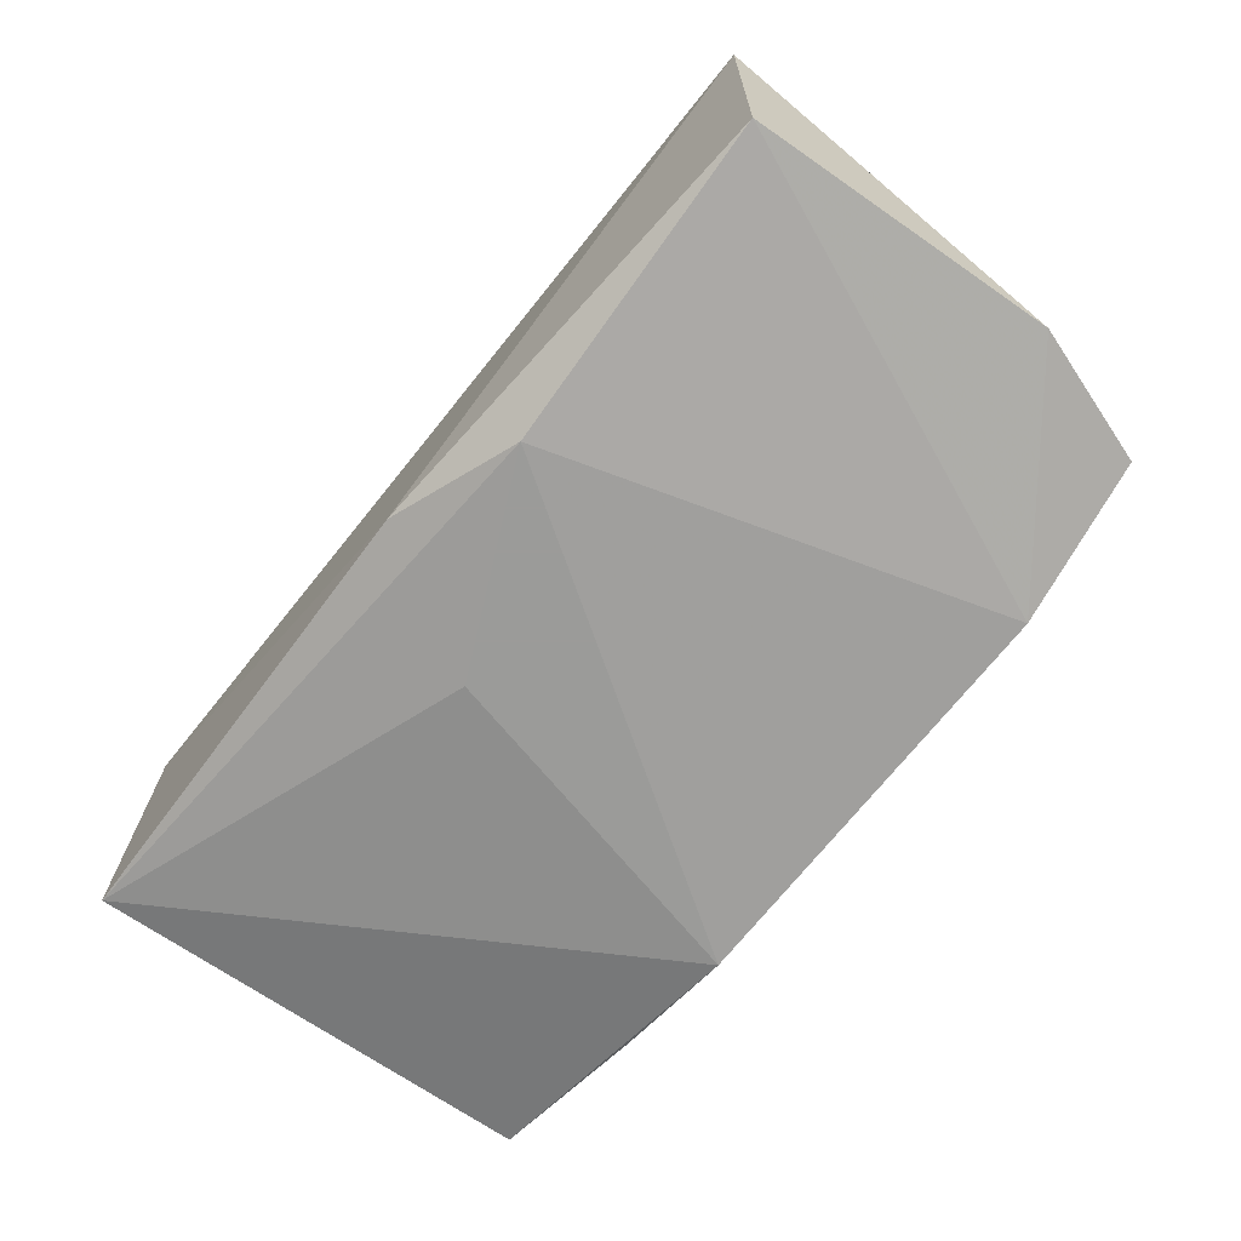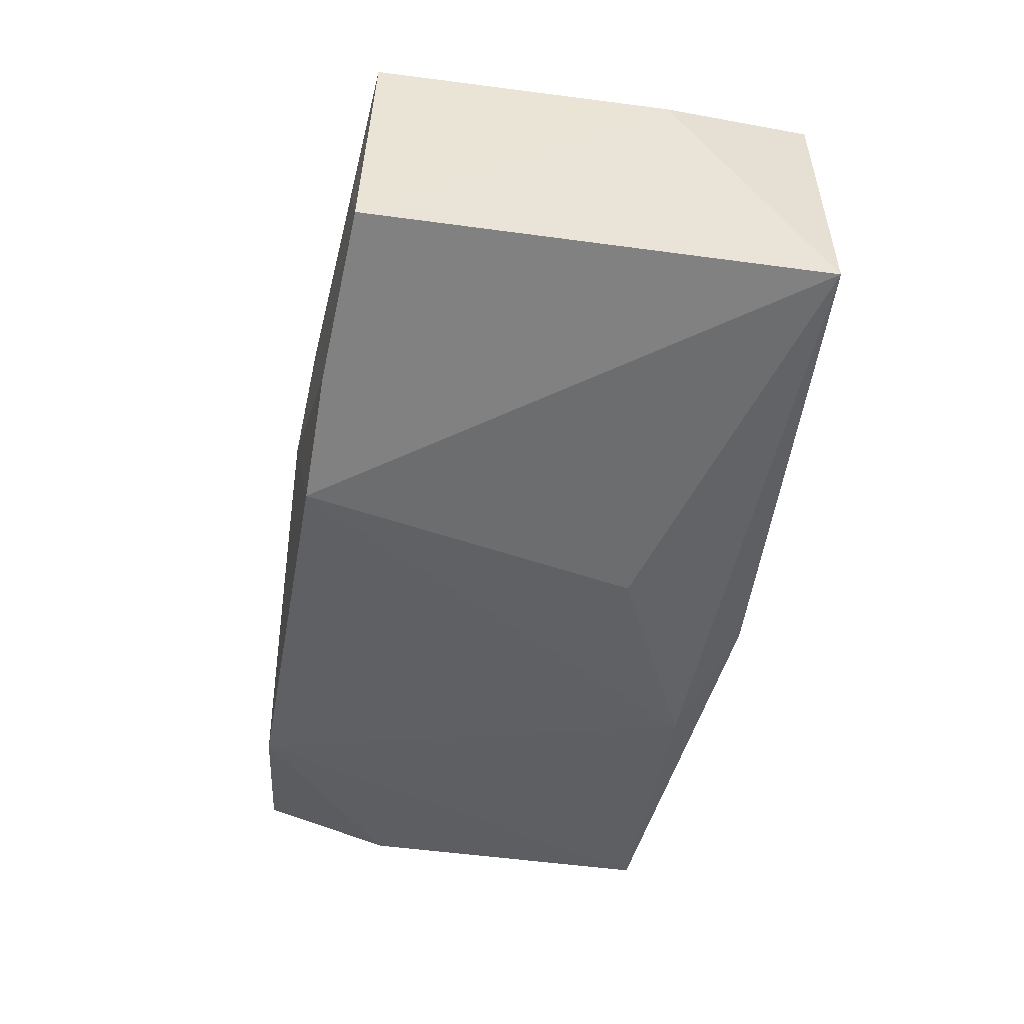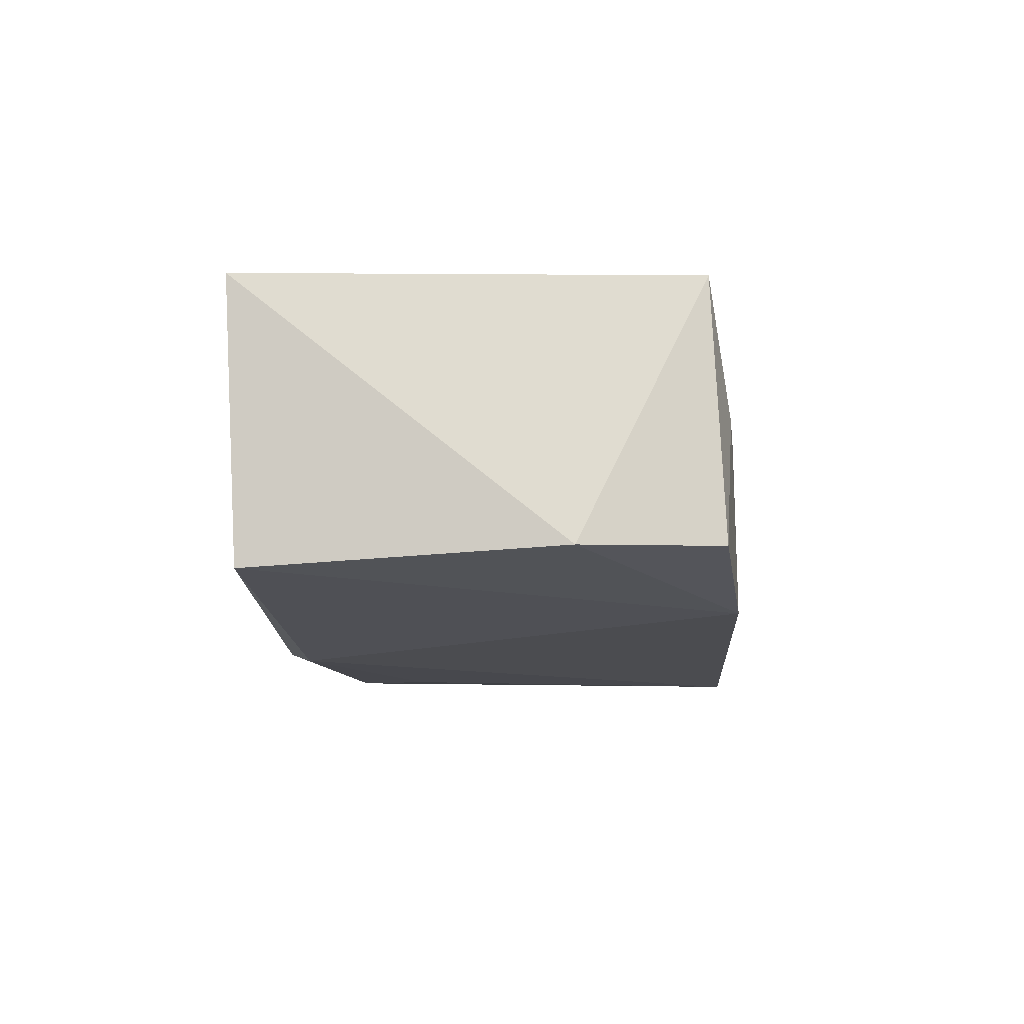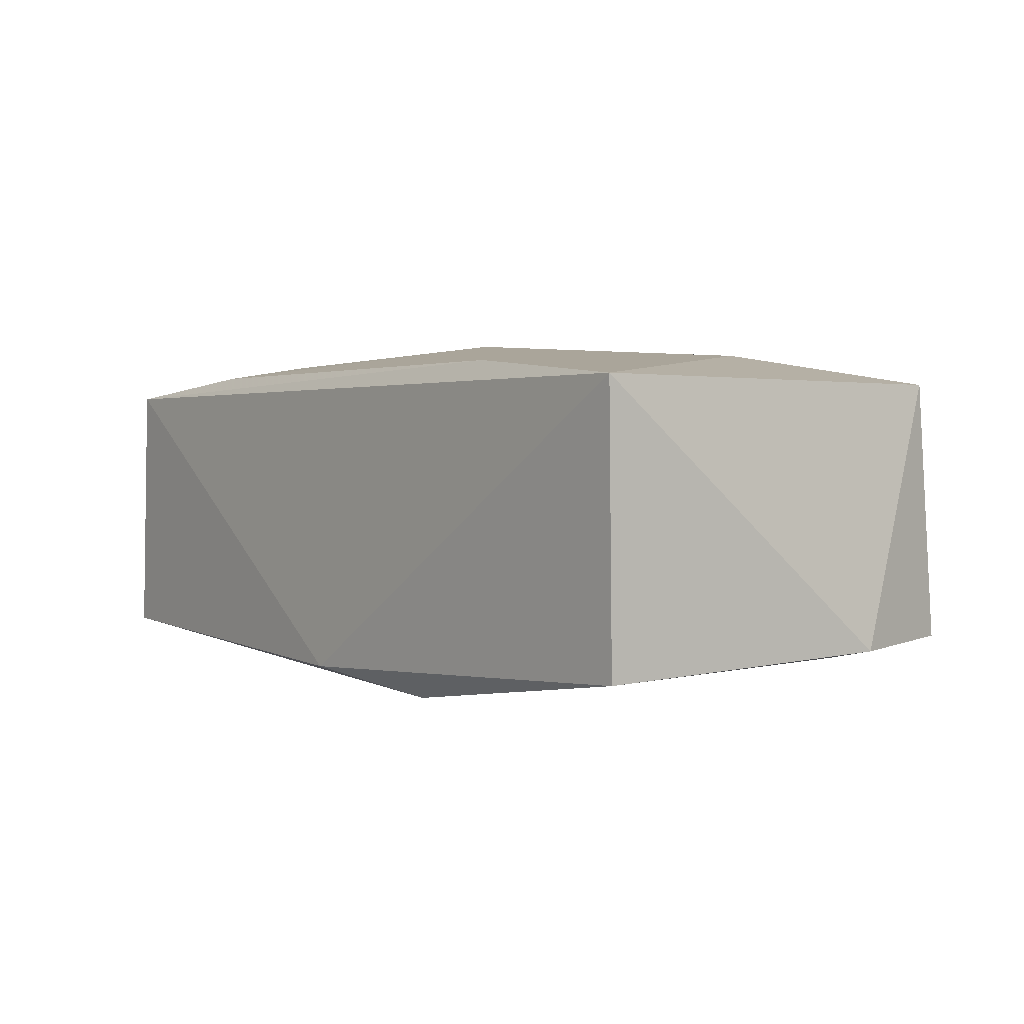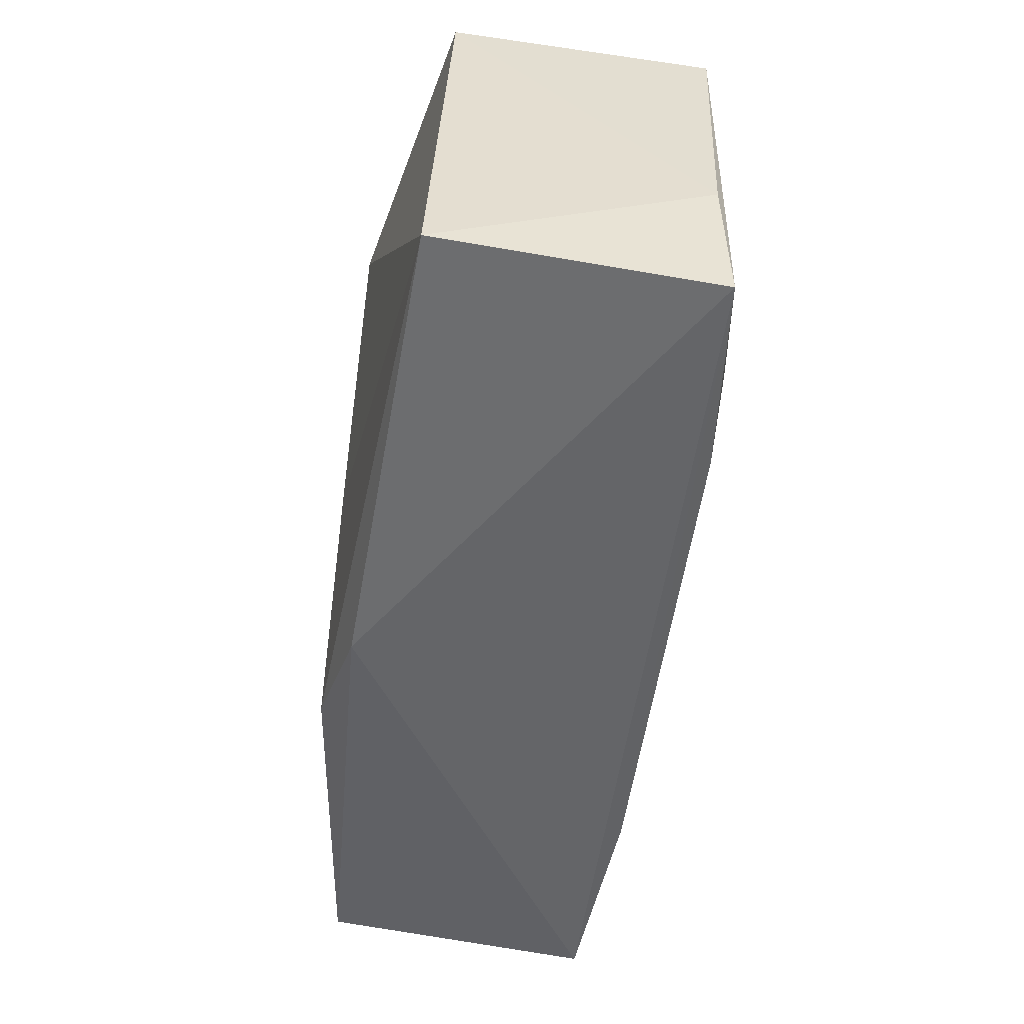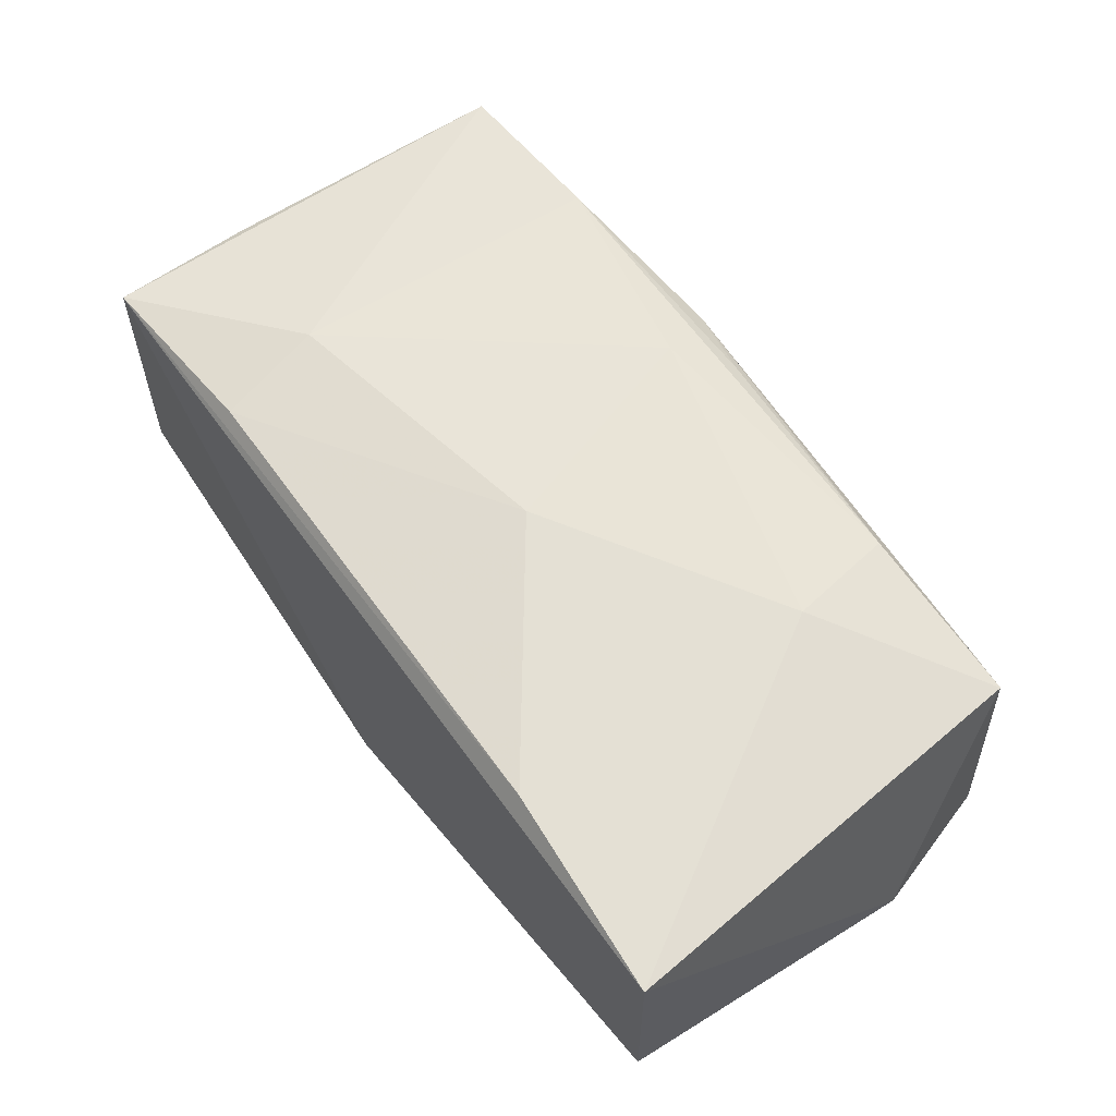
<metadata>
{"format":"obj","ext":"obj","renderer":"f3d","projection":"perspective","resolution":1024,"background":"white","views":[{"elev":-69.6,"azim":52.7,"up":"+Z"},{"elev":-48.0,"azim":-98.2,"up":"+Z"},{"elev":-11.7,"azim":95.3,"up":"+Z"},{"elev":1.5,"azim":54.9,"up":"+Z"},{"elev":-53.1,"azim":-97.6,"up":"+Y"},{"elev":60.4,"azim":56.0,"up":"+Z"}]}
</metadata>
<code>
v 0.03385 0.01815 0.01114
v -0.000453 0.0184 0.0125
v -0.03671 -0.007583 0.01071
v -0.03622 0.01731 -0.009556
v 0.03709 -0.01677 -0.01125
v -0.006141 0.02018 -0.002334
v 0.02149 0.02011 -0.01274
v 0.03811 0.008191 -0.01011
v 0.03811 -0.01783 0.01102
v 0.002768 -0.004248 0.01506
v -0.02172 -0.009345 0.01401
v 0.02955 0.01966 0.000876
v 0.02137 -0.01726 0.01267
v -0.03579 -0.01959 0.01111
v -0.002441 0.003637 0.01495
v 0.01954 0.01744 0.01321
v -0.005495 -0.008848 -0.01477
v -0.01968 -0.01817 0.01264
v -0.01208 0.01883 -0.01477
v -0.003572 0.01392 0.01502
v -0.03697 -0.01952 -0.01118
v -0.0305 0.01777 0.001175
v -0.02125 0.01694 0.01398
v 0.005027 0.0204 0.004491
v 0.02124 0.008597 0.01382
v 0.01112 -0.01628 -0.01477
v -0.006515 0.01964 0.01113
v -0.02236 0.01847 -0.01231
v -0.03606 0.01667 0.01192
v 0.0005963 -0.02004 -0.01284
v 0.03444 0.01914 -0.009721
f 9 14 30
f 8 1 9
f 30 14 21
f 31 1 8
f 5 9 30
f 8 9 5
f 13 9 10
f 14 9 13
f 19 21 4
f 17 21 19
f 7 31 8
f 8 5 7
f 26 5 30
f 26 7 5
f 30 21 26
f 21 17 26
f 26 17 19
f 19 7 26
f 6 7 19
f 15 11 10
f 14 13 18
f 18 11 14
f 18 13 10
f 10 11 18
f 10 9 25
f 25 9 1
f 1 16 25
f 14 11 29
f 19 4 28
f 28 6 19
f 4 6 28
f 7 6 24
f 22 6 4
f 4 29 22
f 23 16 2
f 23 29 11
f 3 21 14
f 14 29 3
f 3 4 21
f 3 29 4
f 27 24 6
f 6 22 27
f 27 22 29
f 27 23 2
f 29 23 27
f 1 24 27
f 27 16 1
f 2 16 27
f 1 31 12
f 12 24 1
f 31 7 12
f 7 24 12
f 16 23 20
f 20 25 16
f 11 15 20
f 20 23 11
f 20 15 10
f 10 25 20

</code>
